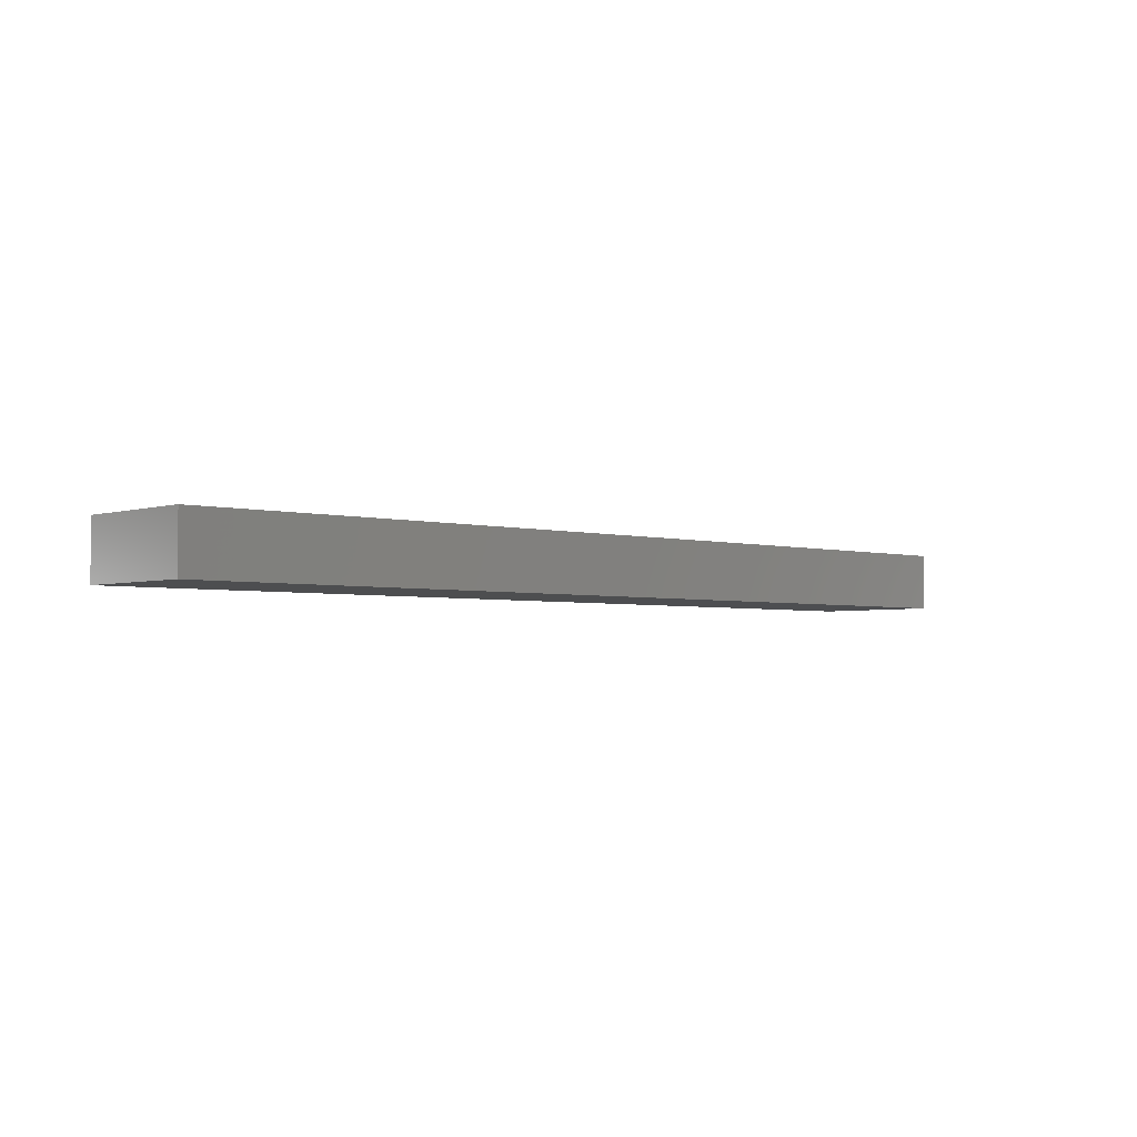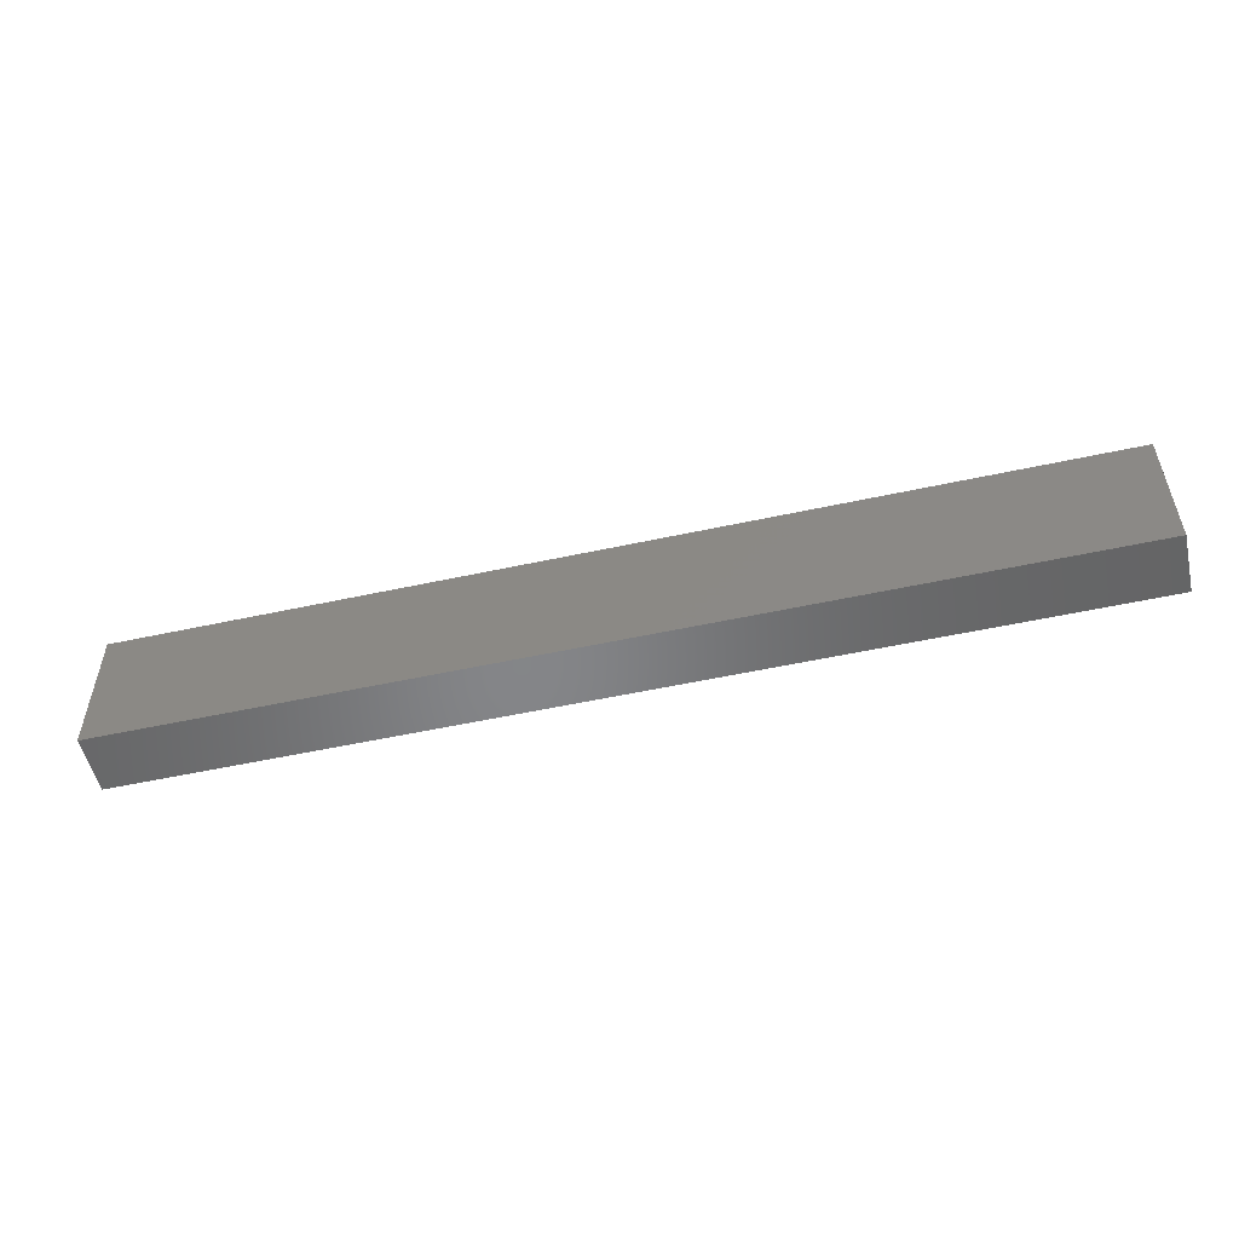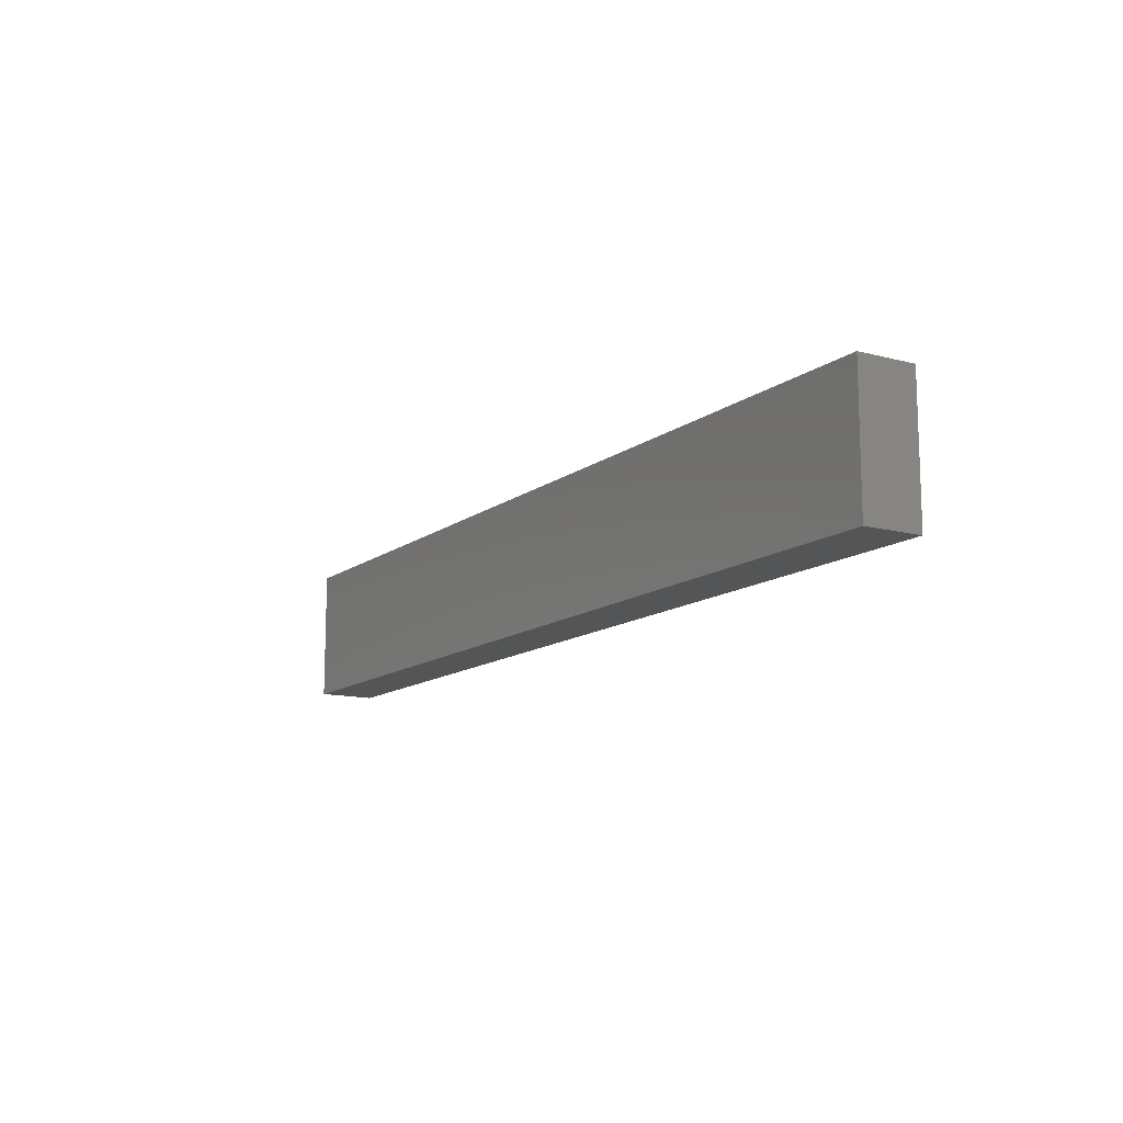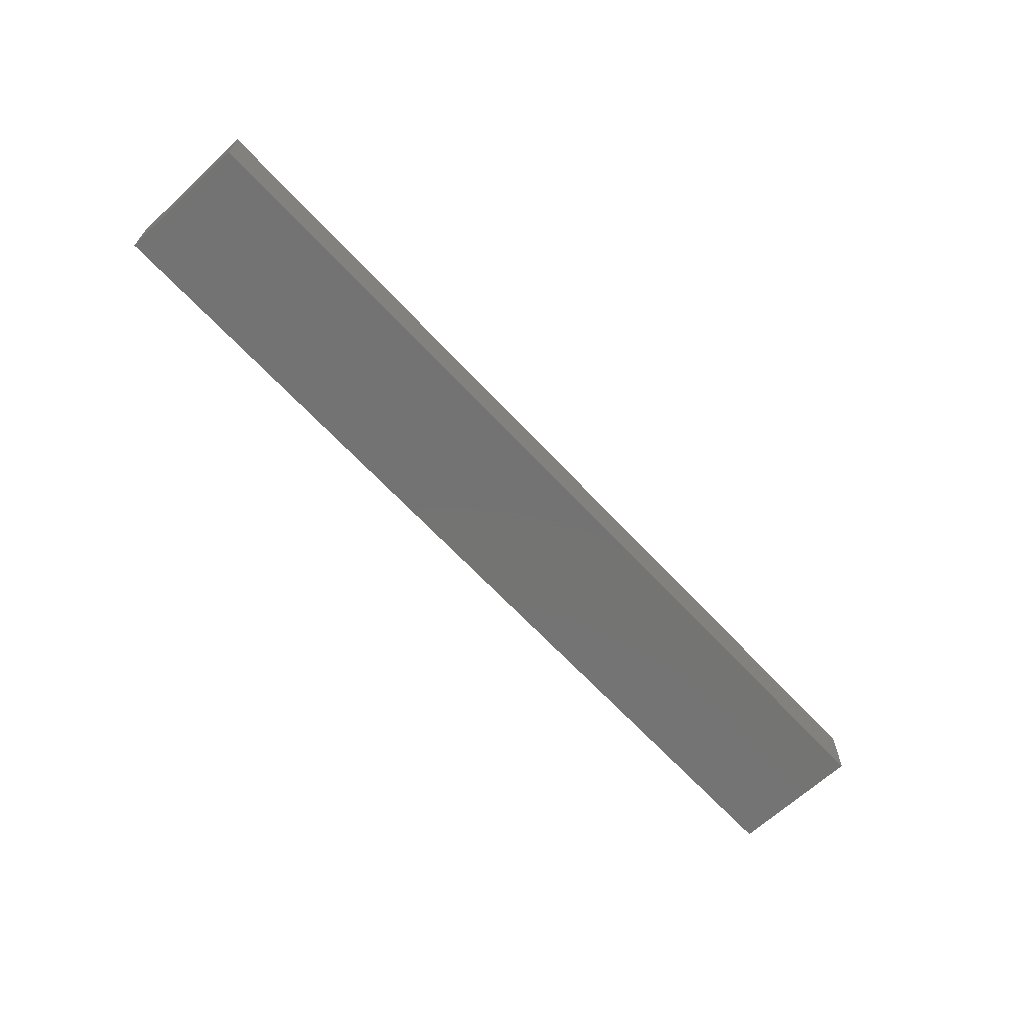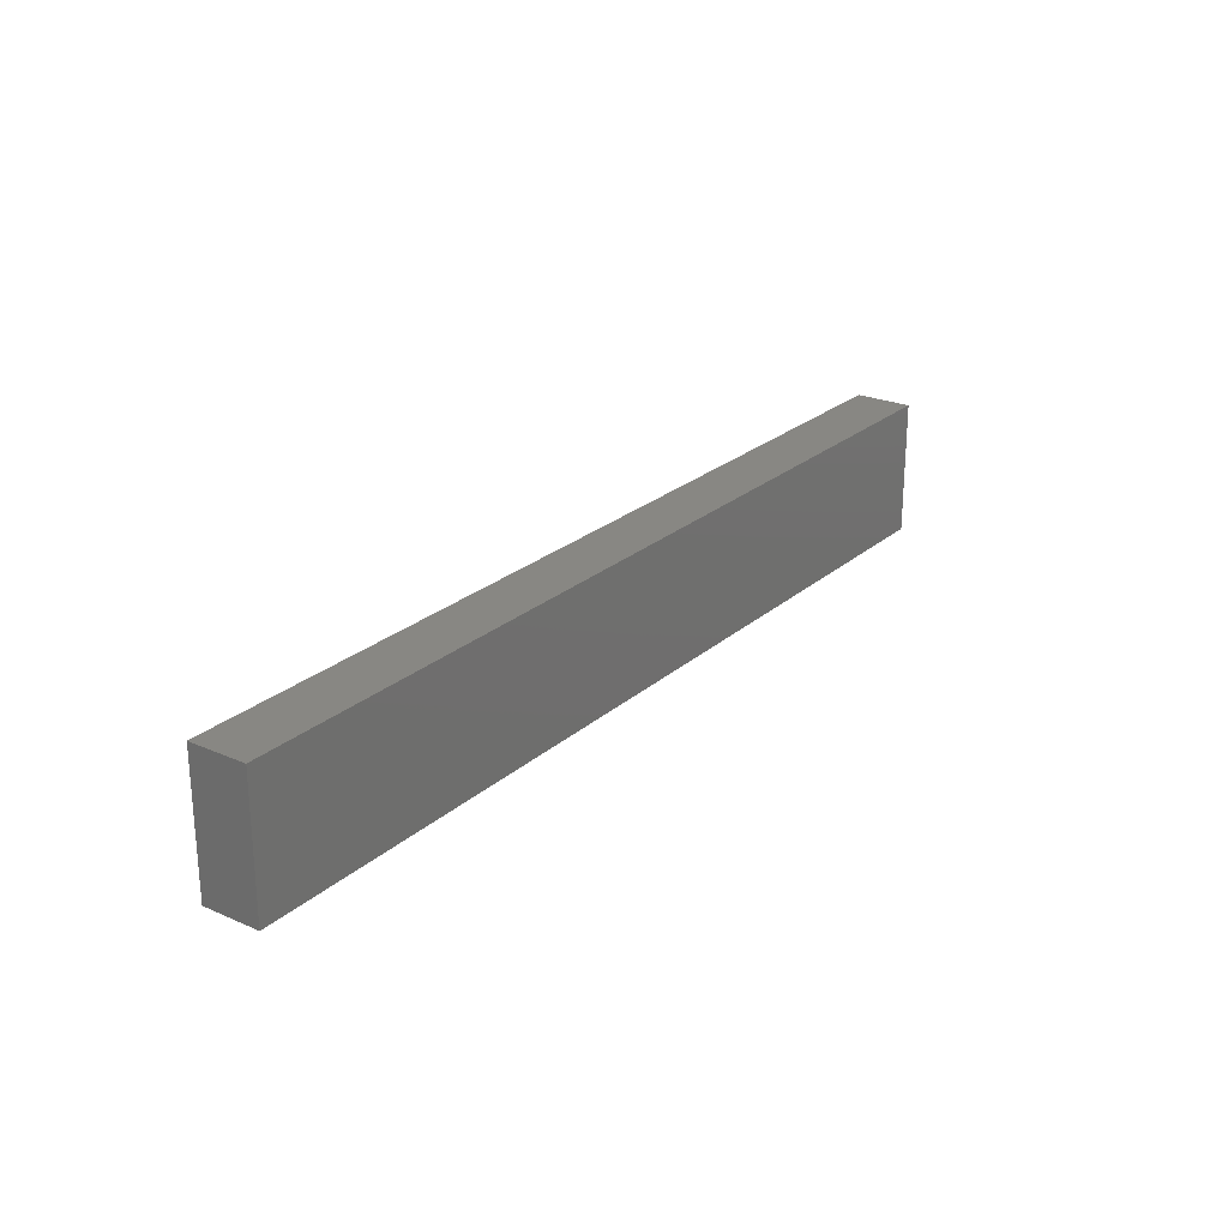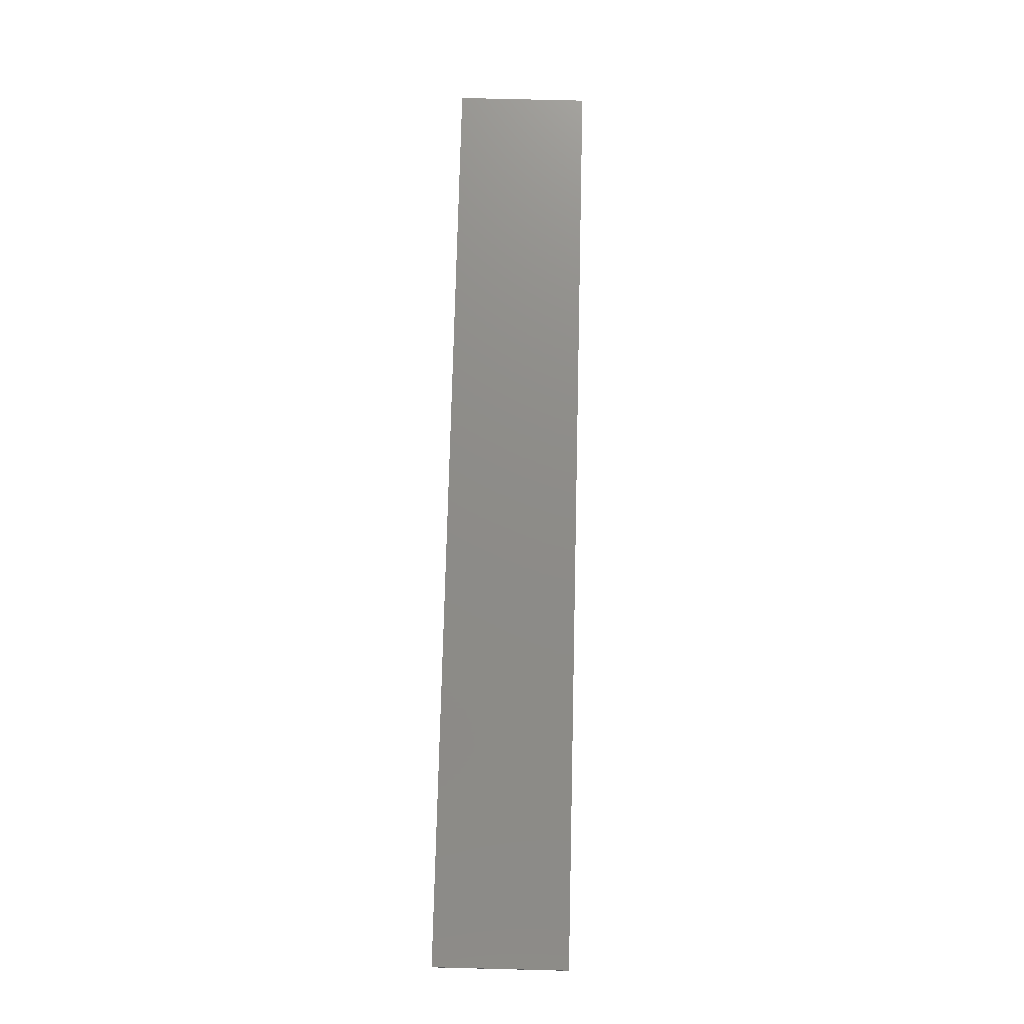
<metadata>
{"format":"stl","ext":"stl","renderer":"f3d","projection":"perspective","resolution":1024,"background":"white","views":[{"elev":-3.2,"azim":137.2,"up":"+Z"},{"elev":-52.8,"azim":-166.8,"up":"+Y"},{"elev":-12.7,"azim":-121.4,"up":"+Y"},{"elev":-65.8,"azim":-47.1,"up":"+Z"},{"elev":24.2,"azim":125.7,"up":"+Y"},{"elev":75.0,"azim":-88.6,"up":"+Z"}]}
</metadata>
<code>
# stl→obj: 8 verts, 12 faces
v 0.98 0.14 0
v -0.98 0.14 0
v -0.98 0.14 0.12
v 0.98 0.14 0.12
v 0.98 -0.14 0
v 0.98 -0.14 0.12
v -0.98 -0.14 0.12
v -0.98 -0.14 0
f 1 2 3
f 1 3 4
f 5 1 4
f 5 4 6
f 5 7 8
f 5 6 7
f 8 3 2
f 8 7 3
f 1 8 2
f 1 5 8
f 4 3 7
f 4 7 6

</code>
